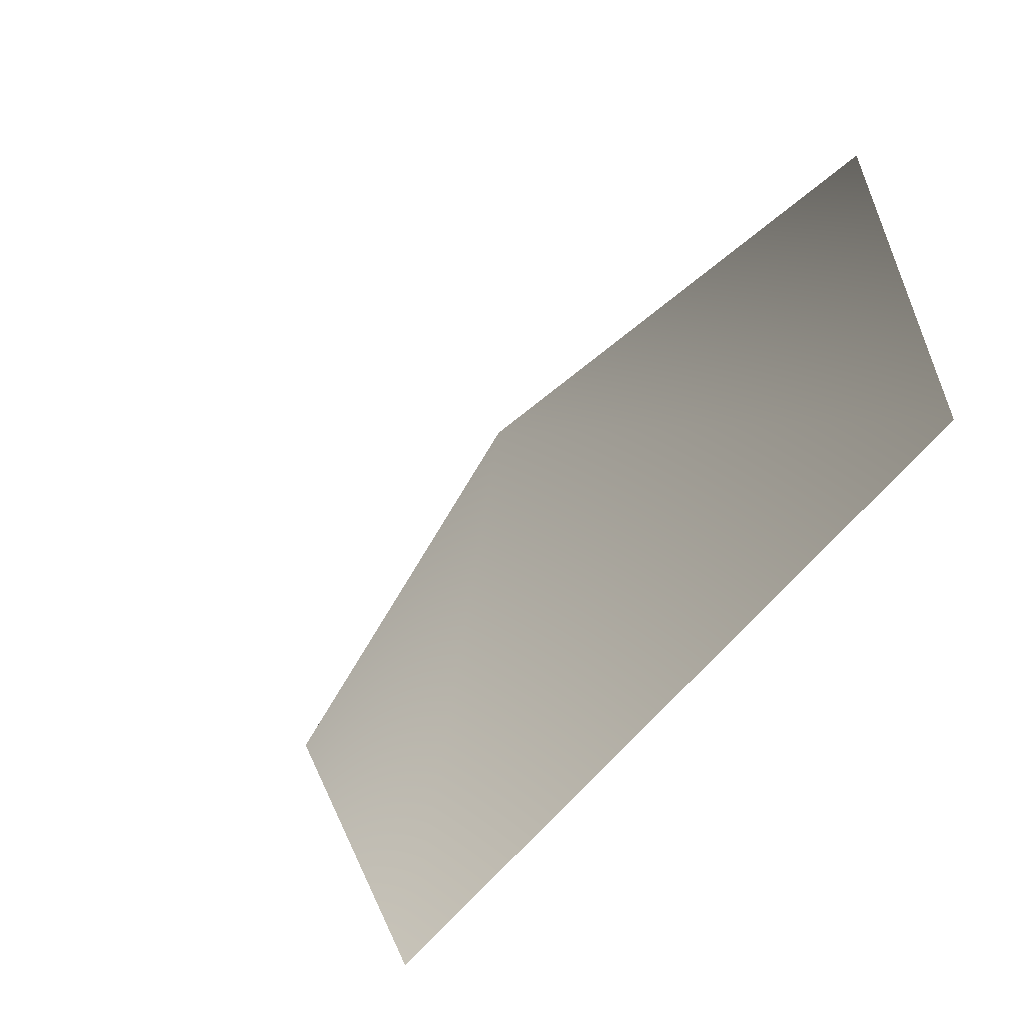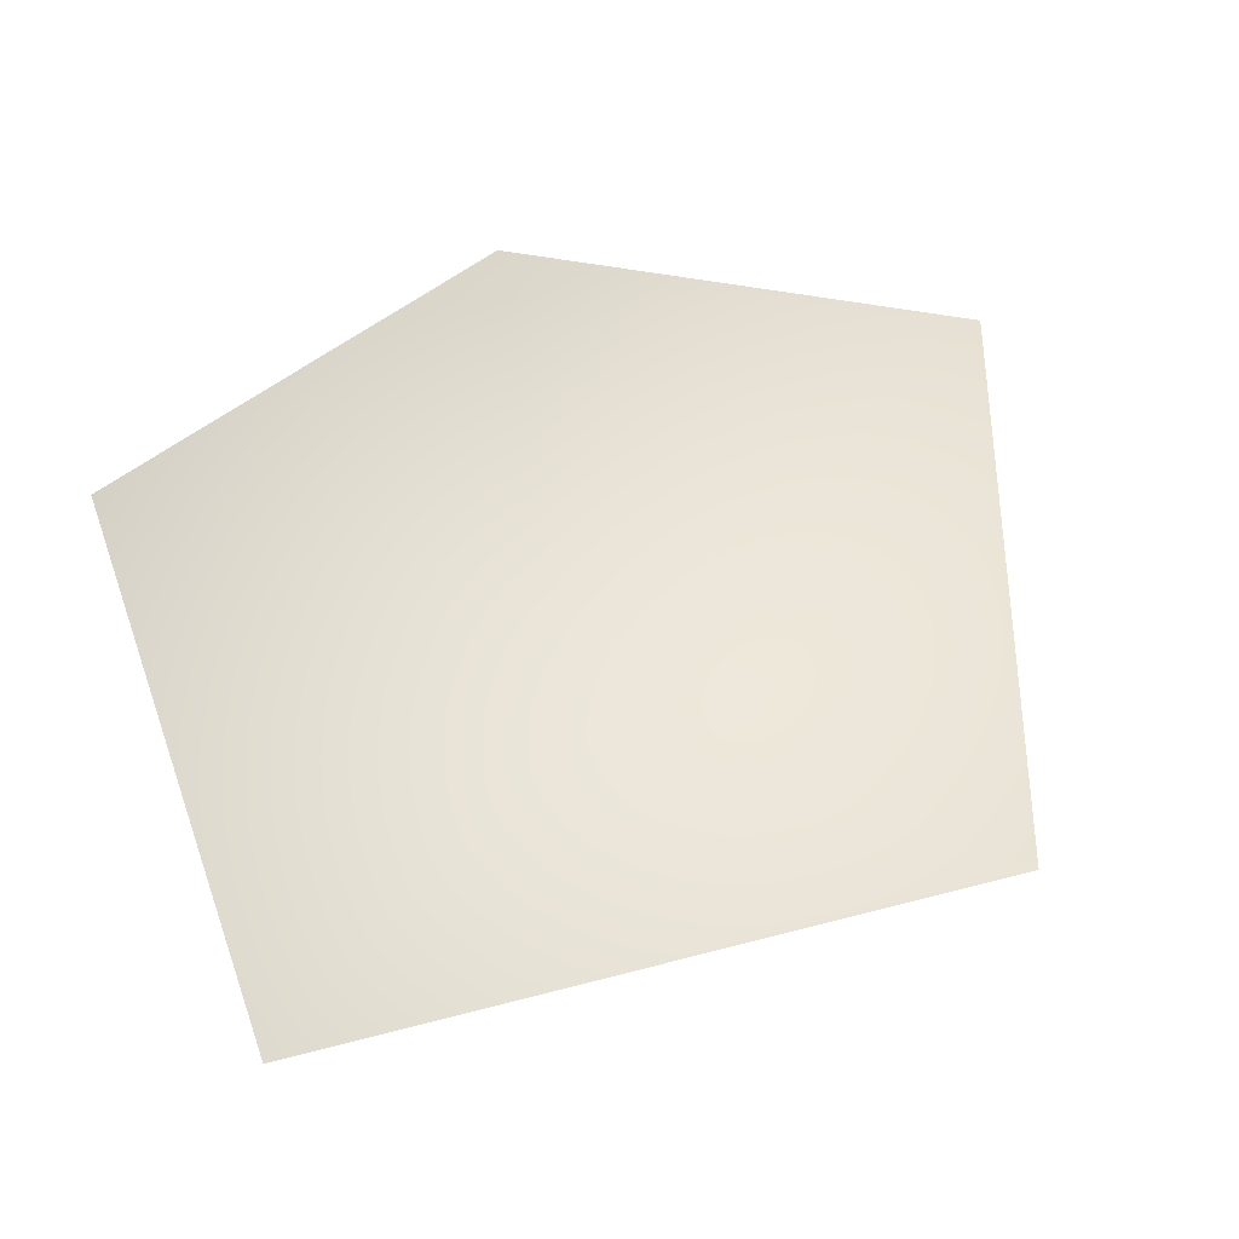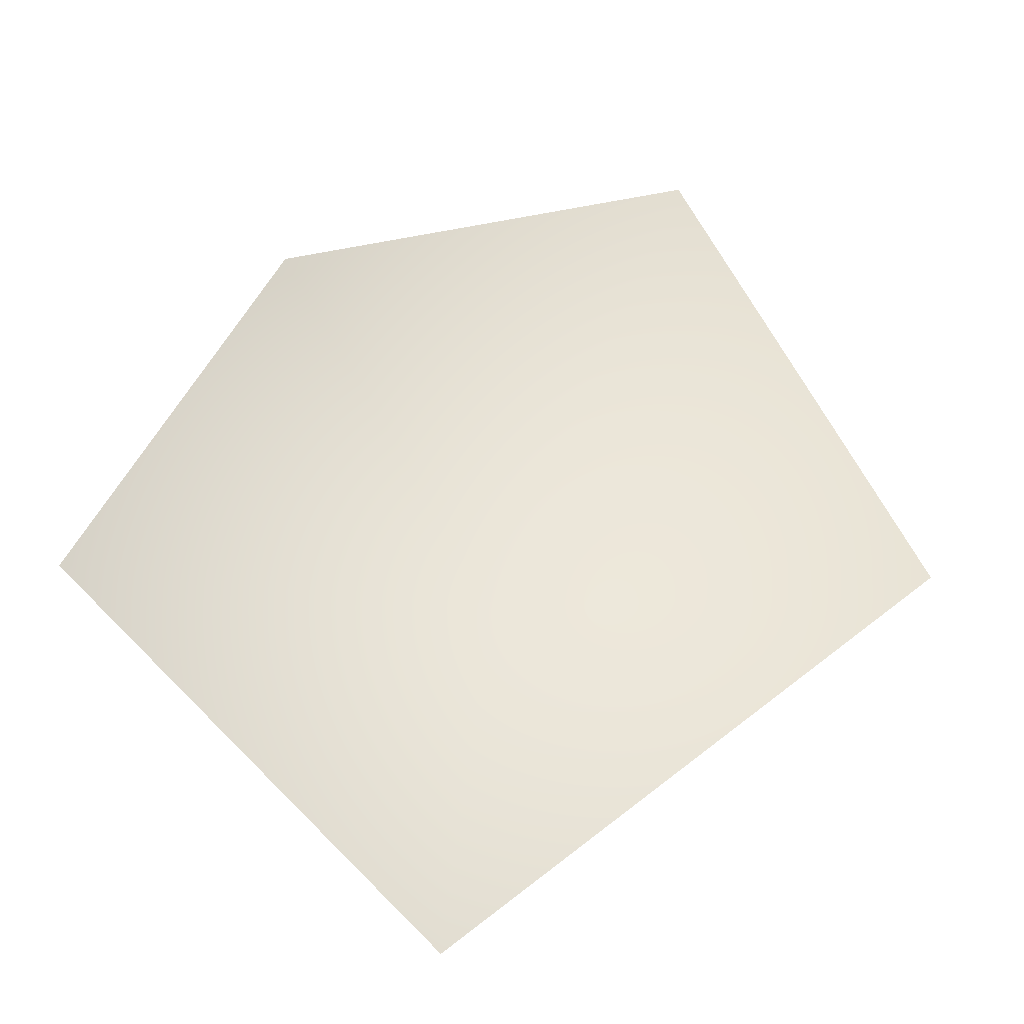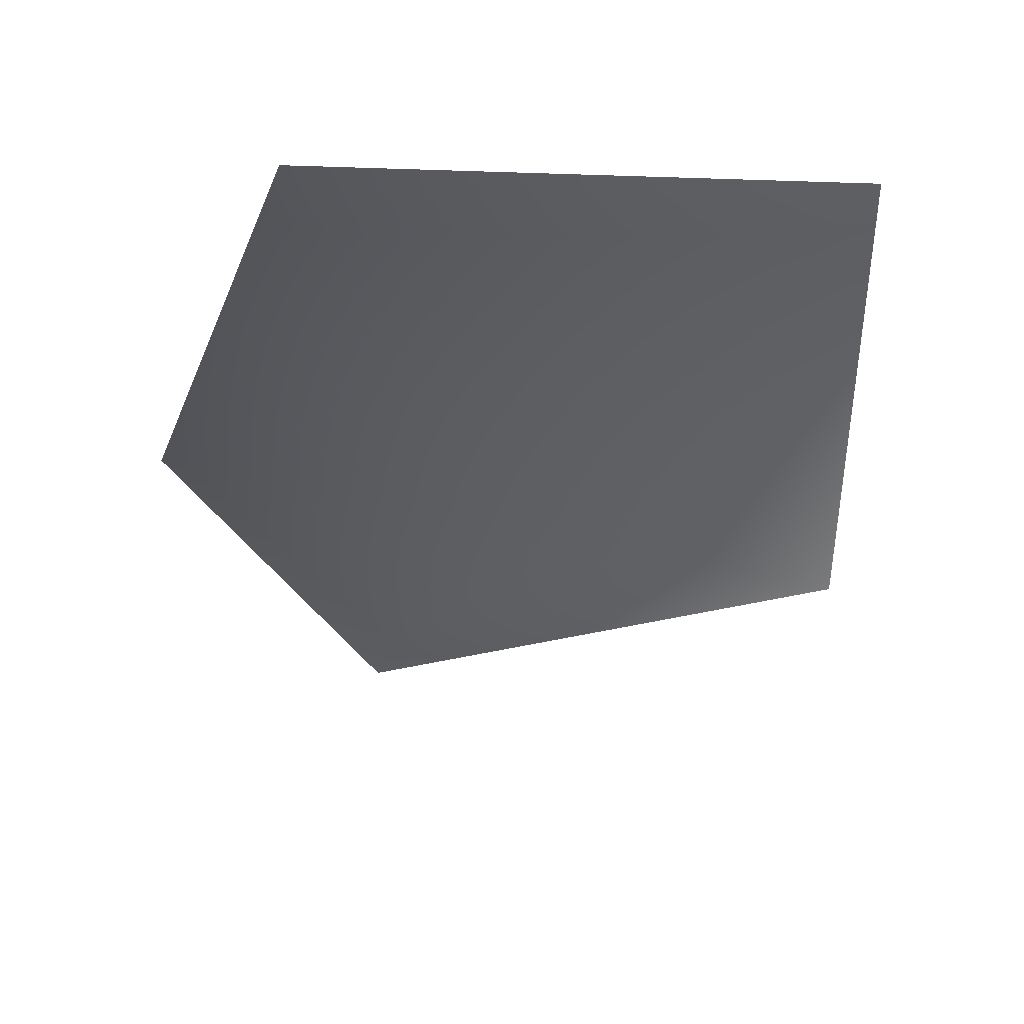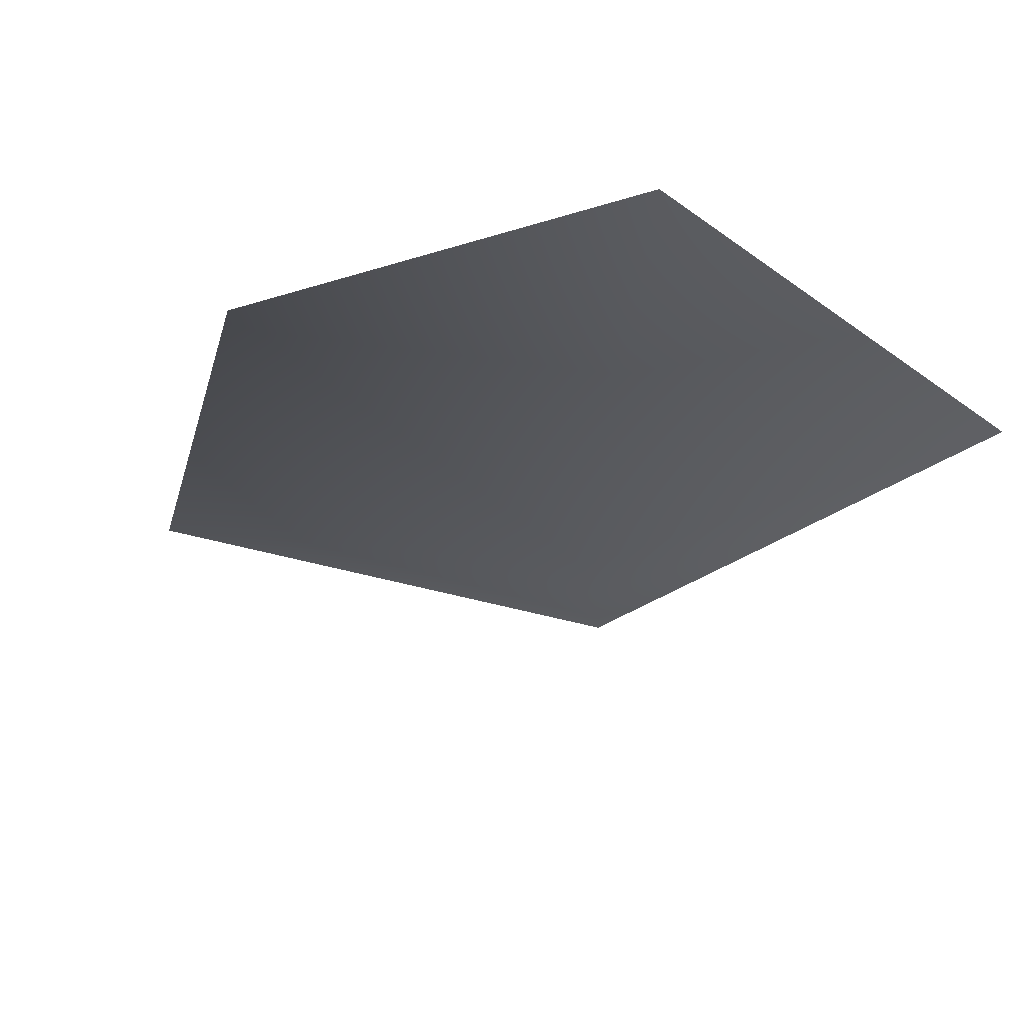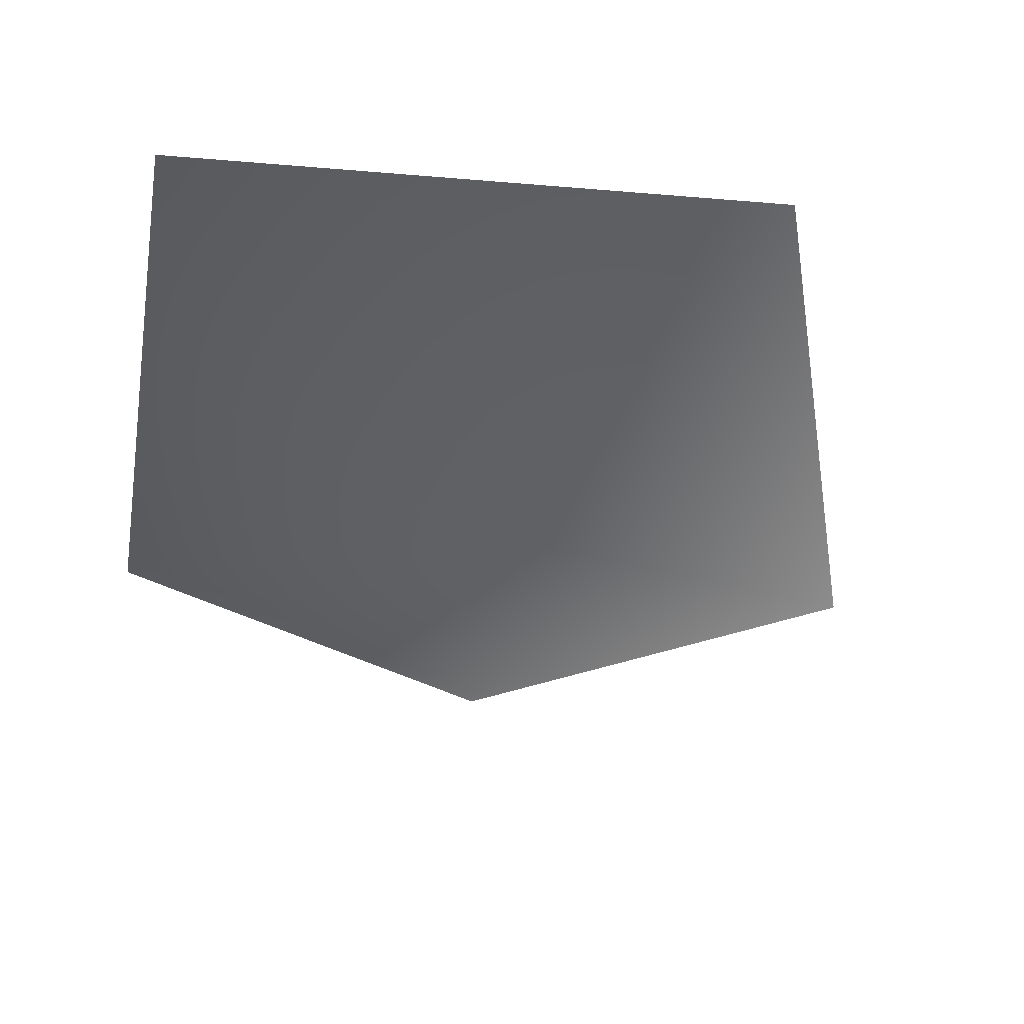
<metadata>
{"format":"obj","ext":"obj","renderer":"f3d","projection":"perspective","resolution":1024,"background":"white","views":[{"elev":-61.7,"azim":48.6,"up":"+Z"},{"elev":56.8,"azim":160.1,"up":"+Y"},{"elev":57.0,"azim":136.2,"up":"+Y"},{"elev":-39.9,"azim":87.7,"up":"+Y"},{"elev":-29.8,"azim":43.8,"up":"+Y"},{"elev":-47.8,"azim":170.1,"up":"+Y"}]}
</metadata>
<code>
v -0.7503 0.3962 -0.9133
v 0.9038 0.3962 -0.7798
v -3.513e-06 0 1.486e-06
v 0.9038 0.3962 0.7249
v -0.2225 0.3962 1.119
v -1.259 0.3962 0.5015
g cabbage_alpha_3054_477
f 1 3 2
f 2 3 4
f 5 4 3
f 5 3 6
f 6 3 1

</code>
